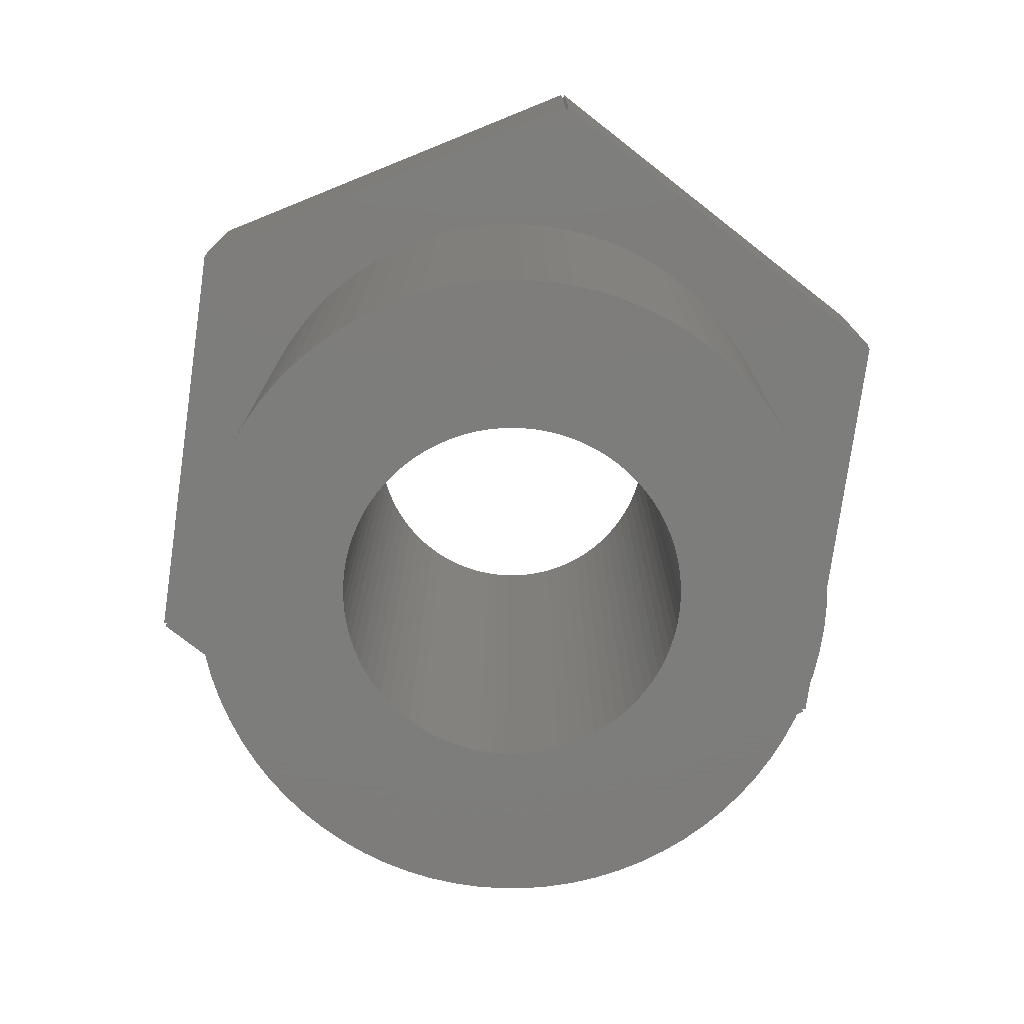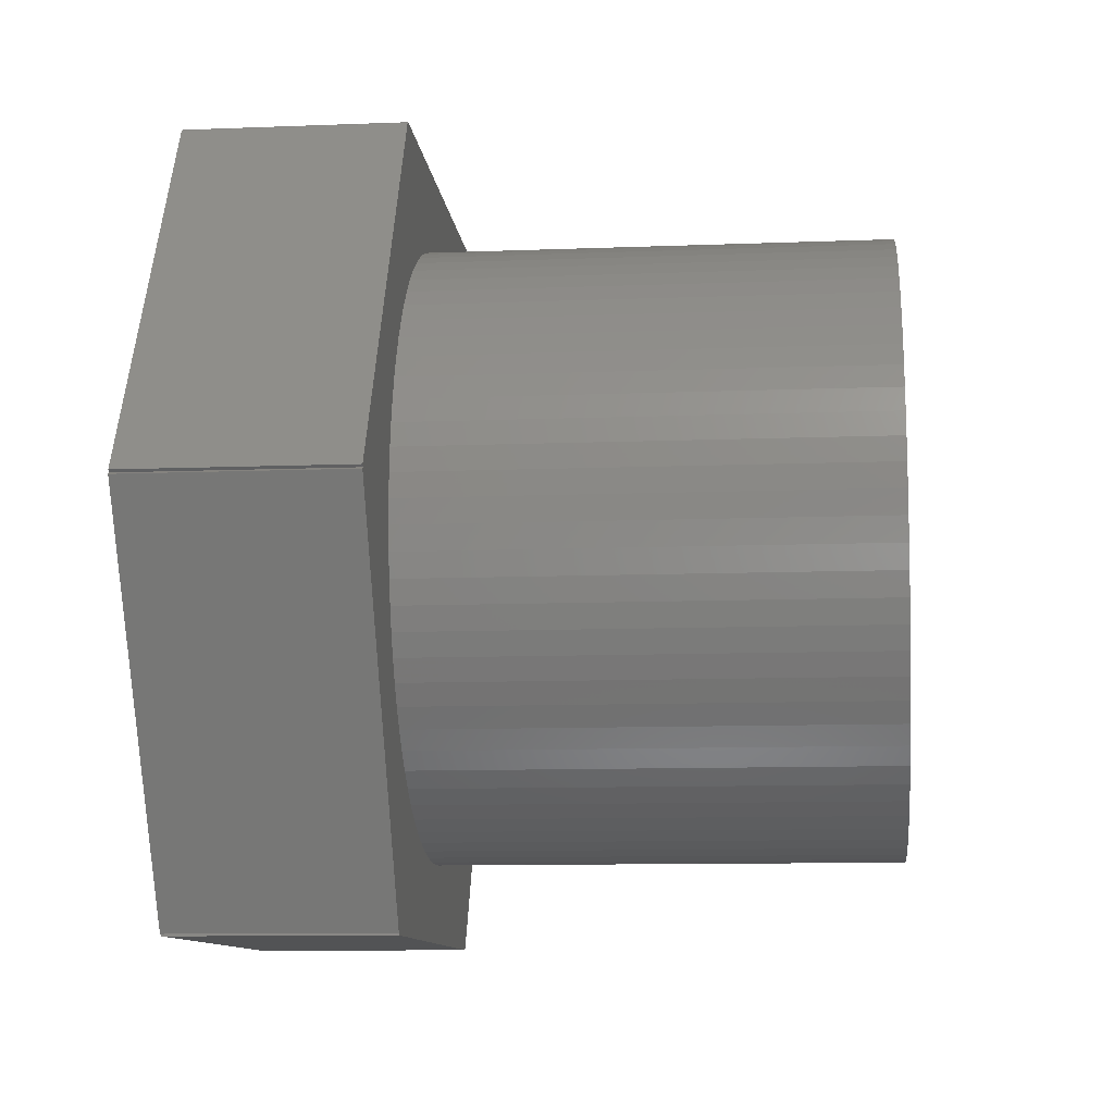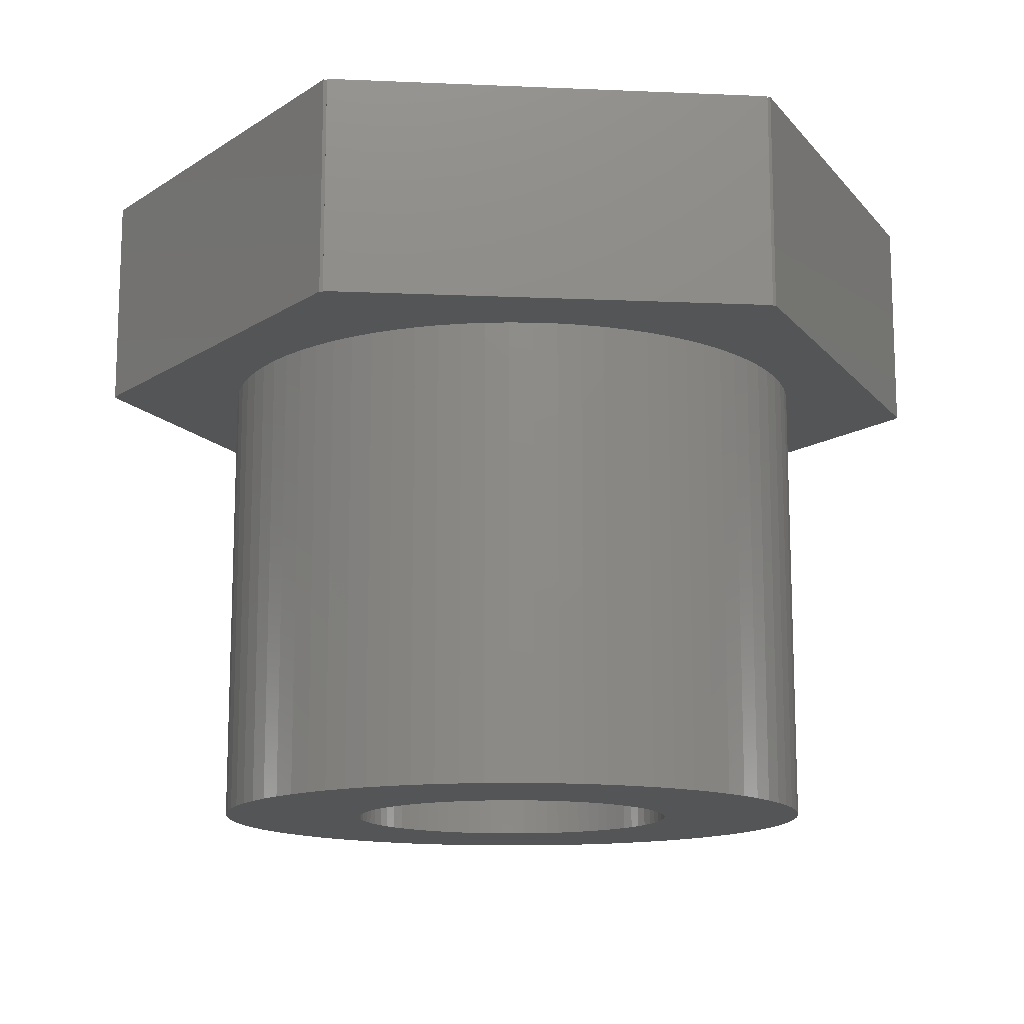
<metadata>
{"format":"stl","ext":"stl","renderer":"f3d","projection":"perspective","resolution":1024,"background":"white","views":[{"elev":-76.5,"azim":-38.0,"up":"+Z"},{"elev":-10.3,"azim":95.7,"up":"+Y"},{"elev":-13.6,"azim":-125.5,"up":"+Z"}]}
</metadata>
<code>
# stl→obj: 356 verts, 712 faces
v -4 0 -1
v -4.031 -0.01795 1
v -4 0 1
v -4.031 -0.01795 -1
v 2.031 3.482 -1
v 2 3.464 1
v 2.031 3.482 1
v 2 3.464 -1
v 4.031 0.01795 1
v 4 0 1
v 2.031 -3.482 1
v 4.031 -0.01795 1
v 1.279 0.7837 1
v 1.495 -0.1177 1
v 1.5 0 1
v -1.495 0.1177 1
v -1.5 0 1
v -2 -3.464 1
v -2.031 -3.482 1
v -2.031 3.482 1
v -4.031 0.01795 1
v 0 1.5 1
v 2 3.5 1
v 1.482 -0.2347 1
v 1.459 -0.3502 1
v 1.495 0.1177 1
v 1.482 0.2347 1
v 1.459 0.3502 1
v 1.427 0.4635 1
v 1.386 0.574 1
v 1.337 0.681 1
v 1.214 0.8817 1
v 1.141 0.9742 1
v 1.061 1.061 1
v 0.9742 1.141 1
v 0.8817 1.214 1
v 0.7837 1.279 1
v 0.681 1.337 1
v 0.574 1.386 1
v 0.4635 1.427 1
v 0.3502 1.459 1
v 0.2347 1.482 1
v 0.1177 1.495 1
v -2 3.464 1
v -0.1177 1.495 1
v -0.2347 1.482 1
v -0.3502 1.459 1
v -0.4635 1.427 1
v -0.574 1.386 1
v -0.681 1.337 1
v -0.7837 1.279 1
v -0.8817 1.214 1
v -1.427 0.4635 1
v -1.459 0.3502 1
v -1.386 0.574 1
v -1.337 0.681 1
v -1.279 0.7837 1
v -1.214 0.8817 1
v -1.141 0.9742 1
v -1.061 1.061 1
v -0.9742 1.141 1
v -2 3.5 1
v 1.427 -0.4635 1
v 1.386 -0.574 1
v 1.337 -0.681 1
v 1.279 -0.7837 1
v 2 -3.464 1
v 1.214 -0.8817 1
v 1.141 -0.9742 1
v 1.061 -1.061 1
v 0.9742 -1.141 1
v 0.8817 -1.214 1
v 0.7837 -1.279 1
v 0.681 -1.337 1
v 0.574 -1.386 1
v 0.4635 -1.427 1
v 0.3502 -1.459 1
v 0.2347 -1.482 1
v 0.1177 -1.495 1
v 0 -1.5 1
v 2 -3.5 1
v -0.1177 -1.495 1
v -0.2347 -1.482 1
v -0.3502 -1.459 1
v -0.4635 -1.427 1
v -0.574 -1.386 1
v -0.681 -1.337 1
v -0.7837 -1.279 1
v -0.8817 -1.214 1
v -0.9742 -1.141 1
v -1.482 0.2347 1
v -1.495 -0.1177 1
v -1.482 -0.2347 1
v -1.459 -0.3502 1
v -1.427 -0.4635 1
v -1.386 -0.574 1
v -1.337 -0.681 1
v -1.279 -0.7837 1
v -1.214 -0.8817 1
v -1.141 -0.9742 1
v -1.061 -1.061 1
v -2 -3.5 1
v -2.031 -3.482 -1
v -2 -3.464 -1
v 4 0 -1
v 4.031 0.01795 -1
v -1.818 2.129 -1
v -2.031 3.482 -1
v -2 3.464 -1
v -2.129 1.818 -1
v -1.98 1.98 -1
v -2.265 1.646 -1
v -2.387 1.463 -1
v -4.031 0.01795 -1
v -2.495 1.271 -1
v -2.587 1.072 -1
v -2.663 0.8652 -1
v -2.723 0.6536 -1
v -2.791 0.2197 -1
v -2.8 0 -1
v -2.766 0.438 -1
v 0.8652 -2.663 -1
v 2 -3.464 -1
v 2 -3.5 -1
v 1.818 -2.129 -1
v 1.98 -1.98 -1
v 1.646 -2.265 -1
v 1.463 -2.387 -1
v 1.271 -2.495 -1
v 1.072 -2.587 -1
v 0.6536 -2.723 -1
v 0.438 -2.766 -1
v 0.2197 -2.791 -1
v 0 -2.8 -1
v -2 -3.5 -1
v -0.2197 -2.791 -1
v -0.438 -2.766 -1
v -0.6536 -2.723 -1
v -0.8652 -2.663 -1
v -1.072 -2.587 -1
v -1.271 -2.495 -1
v -1.463 -2.387 -1
v -1.646 -2.265 -1
v -1.818 -2.129 -1
v -1.98 -1.98 -1
v -2.129 -1.818 -1
v -2.265 -1.646 -1
v -2.387 -1.463 -1
v -2.495 -1.271 -1
v -2.587 -1.072 -1
v -2.663 -0.8652 -1
v -2.791 -0.2197 -1
v -2.766 -0.438 -1
v -2.723 -0.6536 -1
v 2.723 -0.6536 -1
v 4.031 -0.01795 -1
v 2.791 -0.2197 -1
v 2.8 0 -1
v 2.766 -0.438 -1
v 2.663 -0.8652 -1
v 2.587 -1.072 -1
v 2.495 -1.271 -1
v 2.387 -1.463 -1
v 2.031 -3.482 -1
v 2.265 -1.646 -1
v 2.129 -1.818 -1
v 2.791 0.2197 -1
v 2.766 0.438 -1
v 2.723 0.6536 -1
v 2.663 0.8652 -1
v 2.587 1.072 -1
v 2.495 1.271 -1
v 2.387 1.463 -1
v 2.265 1.646 -1
v 2.129 1.818 -1
v 1.98 1.98 -1
v 1.818 2.129 -1
v 1.646 2.265 -1
v 1.463 2.387 -1
v 1.271 2.495 -1
v 1.072 2.587 -1
v 0.8652 2.663 -1
v 2 3.5 -1
v 0.6536 2.723 -1
v 0.438 2.766 -1
v 0.2197 2.791 -1
v 0 2.8 -1
v -2 3.5 -1
v -0.2197 2.791 -1
v -0.438 2.766 -1
v -0.6536 2.723 -1
v -0.8652 2.663 -1
v -1.646 2.265 -1
v -1.463 2.387 -1
v -1.271 2.495 -1
v -1.072 2.587 -1
v 2.387 1.463 -5.2
v 2.495 1.271 -5.2
v 1.072 2.587 -5.2
v 0.8652 2.663 -5.2
v -0.8652 2.663 -5.2
v -1.072 2.587 -5.2
v -2.587 1.072 -5.2
v -2.495 1.271 -5.2
v 2.8 0 -5.2
v 2.791 -0.2197 -5.2
v 0.2197 2.791 -5.2
v 0 2.8 -5.2
v 1.646 2.265 -5.2
v 1.463 2.387 -5.2
v -2.791 0.2197 -5.2
v -2.766 0.438 -5.2
v -2.129 1.818 -5.2
v -1.98 1.98 -5.2
v -0.438 2.766 -5.2
v -0.6536 2.723 -5.2
v -1.98 -1.98 -5.2
v -1.818 -2.129 -5.2
v -2.495 -1.271 -5.2
v -2.587 -1.072 -5.2
v 2.265 1.646 -5.2
v 1.98 1.98 -5.2
v 1.818 2.129 -5.2
v -0.2197 2.791 -5.2
v 0.6536 2.723 -5.2
v 0.438 2.766 -5.2
v -2.8 0 -5.2
v -2.663 0.8652 -5.2
v -2.723 0.6536 -5.2
v -2.387 1.463 -5.2
v -2.265 1.646 -5.2
v -1.463 2.387 -5.2
v -1.646 2.265 -5.2
v -1.818 2.129 -5.2
v -1.271 2.495 -5.2
v 2.791 0.2197 -5.2
v 2.723 -0.6536 -5.2
v 2.663 -0.8652 -5.2
v 2.265 -1.646 -5.2
v 2.129 -1.818 -5.2
v 0 -2.8 -5.2
v 0.2197 -2.791 -5.2
v -2.129 -1.818 -5.2
v -2.265 -1.646 -5.2
v 2.766 0.438 -5.2
v 2.587 1.072 -5.2
v 2.663 0.8652 -5.2
v 2.723 0.6536 -5.2
v 2.129 1.818 -5.2
v 1.271 2.495 -5.2
v 2.766 -0.438 -5.2
v 2.495 -1.271 -5.2
v 2.387 -1.463 -5.2
v 2.587 -1.072 -5.2
v 1.98 -1.98 -5.2
v -2.723 -0.6536 -5.2
v -2.766 -0.438 -5.2
v 1.5 0 -5.2
v 1.495 -0.1177 -5.2
v 1.482 -0.2347 -5.2
v 1.495 0.1177 -5.2
v 1.459 -0.3502 -5.2
v 1.427 -0.4635 -5.2
v 1.482 0.2347 -5.2
v 1.386 -0.574 -5.2
v 1.337 -0.681 -5.2
v 1.459 0.3502 -5.2
v 1.279 -0.7837 -5.2
v 1.214 -0.8817 -5.2
v 1.427 0.4635 -5.2
v 1.141 -0.9742 -5.2
v 1.061 -1.061 -5.2
v 1.818 -2.129 -5.2
v 1.386 0.574 -5.2
v 0.9742 -1.141 -5.2
v 1.646 -2.265 -5.2
v 1.337 0.681 -5.2
v 0.8817 -1.214 -5.2
v 1.463 -2.387 -5.2
v 0.7837 -1.279 -5.2
v 1.271 -2.495 -5.2
v 0.681 -1.337 -5.2
v 1.072 -2.587 -5.2
v 0.574 -1.386 -5.2
v 0.8652 -2.663 -5.2
v 0.4635 -1.427 -5.2
v 0.6536 -2.723 -5.2
v 0.3502 -1.459 -5.2
v 0.438 -2.766 -5.2
v 0.2347 -1.482 -5.2
v 0.1177 -1.495 -5.2
v 0 -1.5 -5.2
v -0.1177 -1.495 -5.2
v -0.2197 -2.791 -5.2
v -0.2347 -1.482 -5.2
v -0.438 -2.766 -5.2
v -0.3502 -1.459 -5.2
v -0.6536 -2.723 -5.2
v -0.4635 -1.427 -5.2
v -0.8652 -2.663 -5.2
v -0.574 -1.386 -5.2
v -1.072 -2.587 -5.2
v -0.681 -1.337 -5.2
v -1.271 -2.495 -5.2
v -0.7837 -1.279 -5.2
v -1.463 -2.387 -5.2
v -0.8817 -1.214 -5.2
v -1.646 -2.265 -5.2
v -0.9742 -1.141 -5.2
v -1.061 -1.061 -5.2
v -1.141 -0.9742 -5.2
v -1.214 -0.8817 -5.2
v -1.279 -0.7837 -5.2
v -2.387 -1.463 -5.2
v -1.337 -0.681 -5.2
v 1.279 0.7837 -5.2
v 1.214 0.8817 -5.2
v 1.141 0.9742 -5.2
v 1.061 1.061 -5.2
v 0.9742 1.141 -5.2
v 0.8817 1.214 -5.2
v 0.7837 1.279 -5.2
v 0.681 1.337 -5.2
v 0.574 1.386 -5.2
v 0.4635 1.427 -5.2
v 0.3502 1.459 -5.2
v 0.2347 1.482 -5.2
v 0.1177 1.495 -5.2
v 0 1.5 -5.2
v -0.1177 1.495 -5.2
v -0.2347 1.482 -5.2
v -0.3502 1.459 -5.2
v -0.4635 1.427 -5.2
v -0.574 1.386 -5.2
v -0.681 1.337 -5.2
v -0.7837 1.279 -5.2
v -0.8817 1.214 -5.2
v -0.9742 1.141 -5.2
v -1.061 1.061 -5.2
v -1.141 0.9742 -5.2
v -1.214 0.8817 -5.2
v -1.279 0.7837 -5.2
v -1.337 0.681 -5.2
v -1.386 0.574 -5.2
v -1.427 0.4635 -5.2
v -1.459 0.3502 -5.2
v -1.482 0.2347 -5.2
v -1.495 0.1177 -5.2
v -1.5 0 -5.2
v -1.386 -0.574 -5.2
v -1.427 -0.4635 -5.2
v -2.663 -0.8652 -5.2
v -1.459 -0.3502 -5.2
v -1.482 -0.2347 -5.2
v -1.495 -0.1177 -5.2
v -2.791 -0.2197 -5.2
f 1 2 3
f 2 1 4
f 5 6 7
f 6 5 8
f 9 7 10
f 10 11 12
f 13 10 7
f 13 7 6
f 14 10 15
f 16 3 17
f 17 3 18
f 18 3 19
f 3 20 21
f 19 3 2
f 22 6 23
f 24 10 14
f 25 10 24
f 10 26 15
f 10 27 26
f 10 28 27
f 10 29 28
f 10 30 29
f 10 31 30
f 10 13 31
f 6 32 13
f 6 33 32
f 6 34 33
f 6 35 34
f 6 36 35
f 6 37 36
f 6 38 37
f 6 39 38
f 6 40 39
f 6 41 40
f 6 42 41
f 6 43 42
f 6 22 43
f 44 22 23
f 22 44 45
f 45 44 46
f 46 44 47
f 47 44 48
f 48 44 49
f 49 44 50
f 50 44 51
f 51 44 52
f 53 3 54
f 55 3 53
f 56 3 55
f 57 3 56
f 3 57 20
f 20 57 44
f 58 44 57
f 59 44 58
f 60 44 59
f 61 44 60
f 52 44 61
f 44 23 62
f 63 10 25
f 64 10 63
f 65 10 64
f 66 10 65
f 10 66 11
f 11 66 67
f 68 67 66
f 69 67 68
f 70 67 69
f 71 67 70
f 72 67 71
f 73 67 72
f 74 67 73
f 75 67 74
f 76 67 75
f 77 67 76
f 78 67 77
f 79 67 78
f 80 67 79
f 67 80 81
f 18 80 82
f 18 82 83
f 18 83 84
f 18 84 85
f 18 85 86
f 18 86 87
f 18 87 88
f 18 88 89
f 18 89 90
f 54 3 91
f 91 3 16
f 17 18 92
f 92 18 93
f 18 94 93
f 18 95 94
f 18 96 95
f 18 97 96
f 18 98 97
f 18 99 98
f 18 100 99
f 18 101 100
f 18 90 101
f 80 18 81
f 81 18 102
f 103 18 19
f 18 103 104
f 105 9 10
f 9 105 106
f 9 5 7
f 5 9 106
f 107 108 109
f 110 108 111
f 112 108 110
f 113 108 112
f 114 113 115
f 114 115 116
f 114 116 117
f 114 117 118
f 1 119 120
f 1 121 119
f 1 118 121
f 114 118 1
f 113 114 108
f 122 123 124
f 123 125 126
f 123 127 125
f 123 128 127
f 123 129 128
f 123 130 129
f 123 122 130
f 124 131 122
f 124 132 131
f 124 133 132
f 124 134 133
f 135 134 124
f 134 135 136
f 136 135 137
f 137 135 138
f 138 135 139
f 104 139 135
f 139 104 140
f 140 104 141
f 141 104 142
f 142 104 143
f 143 104 144
f 103 144 104
f 144 103 145
f 103 146 145
f 103 147 146
f 103 148 147
f 4 148 103
f 148 4 149
f 149 4 150
f 150 4 151
f 152 1 120
f 153 1 152
f 154 1 153
f 151 4 154
f 154 4 1
f 155 105 156
f 105 157 158
f 105 159 157
f 105 155 159
f 156 160 155
f 156 161 160
f 156 162 161
f 156 163 162
f 164 163 156
f 163 164 165
f 165 164 166
f 126 164 123
f 164 126 166
f 167 105 158
f 168 105 167
f 169 105 168
f 105 169 106
f 170 106 169
f 171 106 170
f 172 106 171
f 173 106 172
f 5 173 174
f 5 174 175
f 173 5 106
f 176 5 175
f 177 5 176
f 5 177 8
f 178 8 177
f 179 8 178
f 180 8 179
f 181 8 180
f 182 8 181
f 8 182 183
f 184 183 182
f 185 183 184
f 186 183 185
f 187 183 186
f 188 187 189
f 188 189 190
f 188 190 191
f 188 191 192
f 108 107 111
f 109 193 107
f 109 194 193
f 109 195 194
f 109 196 195
f 109 192 196
f 188 192 109
f 187 188 183
f 103 2 4
f 2 103 19
f 135 18 104
f 18 135 102
f 109 62 188
f 62 109 44
f 81 123 67
f 123 81 124
f 6 183 23
f 183 6 8
f 183 62 23
f 62 183 188
f 135 81 102
f 81 135 124
f 156 10 12
f 10 156 105
f 109 20 44
f 20 109 108
f 114 20 108
f 20 114 21
f 123 11 67
f 11 123 164
f 114 3 21
f 3 114 1
f 11 156 12
f 156 11 164
f 172 197 173
f 197 172 198
f 199 182 181
f 182 199 200
f 201 196 192
f 196 201 202
f 203 115 204
f 115 203 116
f 157 205 158
f 205 157 206
f 207 187 186
f 187 207 208
f 209 179 178
f 179 209 210
f 211 121 212
f 121 211 119
f 213 111 214
f 111 213 110
f 215 191 190
f 191 215 216
f 217 144 145
f 144 217 218
f 219 150 220
f 150 219 149
f 173 221 174
f 221 173 197
f 222 177 176
f 177 222 223
f 208 189 187
f 189 208 224
f 200 184 182
f 184 200 225
f 226 186 185
f 186 226 207
f 223 178 177
f 178 223 209
f 227 119 211
f 119 227 120
f 228 116 203
f 116 228 117
f 212 118 229
f 118 212 121
f 230 112 231
f 112 230 113
f 231 110 213
f 110 231 112
f 216 192 191
f 192 216 201
f 224 190 189
f 190 224 215
f 232 193 194
f 193 232 233
f 233 107 193
f 107 233 234
f 235 194 195
f 194 235 232
f 234 111 107
f 111 234 214
f 158 236 167
f 236 158 205
f 160 237 155
f 237 160 238
f 166 239 165
f 239 166 240
f 241 133 134
f 133 241 242
f 243 147 244
f 147 243 146
f 167 245 168
f 245 167 236
f 171 198 172
f 198 171 246
f 170 246 171
f 246 170 247
f 168 248 169
f 248 168 245
f 174 249 175
f 249 174 221
f 175 222 176
f 222 175 249
f 225 185 184
f 185 225 226
f 210 180 179
f 180 210 250
f 250 181 180
f 181 250 199
f 229 117 228
f 117 229 118
f 204 113 230
f 113 204 115
f 202 195 196
f 195 202 235
f 159 206 157
f 206 159 251
f 163 252 162
f 252 163 253
f 161 238 160
f 238 161 254
f 126 240 166
f 240 126 255
f 256 153 257
f 153 256 154
f 258 205 206
f 259 206 251
f 205 258 236
f 260 251 237
f 261 236 258
f 262 237 238
f 236 261 245
f 263 238 254
f 264 245 261
f 265 254 252
f 245 264 248
f 266 252 253
f 267 248 264
f 268 253 239
f 248 267 247
f 269 239 240
f 270 247 267
f 271 240 255
f 247 270 246
f 272 255 273
f 274 246 270
f 275 273 276
f 246 274 198
f 277 198 274
f 206 259 258
f 251 260 259
f 278 276 279
f 237 262 260
f 238 263 262
f 254 265 263
f 252 266 265
f 253 268 266
f 280 279 281
f 239 269 268
f 240 271 269
f 282 281 283
f 255 272 271
f 273 275 272
f 276 278 275
f 284 283 285
f 279 280 278
f 281 282 280
f 286 285 287
f 283 284 282
f 285 286 284
f 288 287 289
f 287 288 286
f 289 290 288
f 242 290 289
f 242 291 290
f 241 291 242
f 241 292 291
f 241 293 292
f 294 293 241
f 294 295 293
f 296 295 294
f 295 296 297
f 298 297 296
f 297 298 299
f 300 299 298
f 299 300 301
f 302 301 300
f 301 302 303
f 304 303 302
f 303 304 305
f 306 305 304
f 305 306 307
f 308 307 306
f 307 308 309
f 218 309 308
f 309 218 310
f 217 310 218
f 310 217 311
f 243 311 217
f 311 243 312
f 244 312 243
f 312 244 313
f 314 313 244
f 313 314 315
f 219 315 314
f 198 277 197
f 316 197 277
f 197 316 221
f 317 221 316
f 221 317 249
f 318 249 317
f 249 318 222
f 319 222 318
f 222 319 223
f 320 223 319
f 223 320 209
f 321 209 320
f 209 321 210
f 322 210 321
f 210 322 250
f 323 250 322
f 250 323 199
f 324 199 323
f 199 324 200
f 325 200 324
f 200 325 225
f 326 225 325
f 225 326 226
f 327 226 326
f 327 207 226
f 328 207 327
f 329 207 328
f 329 208 207
f 330 208 329
f 330 224 208
f 331 224 330
f 215 331 332
f 331 215 224
f 216 332 333
f 201 333 334
f 332 216 215
f 202 334 335
f 235 335 336
f 333 201 216
f 232 336 337
f 233 337 338
f 234 338 339
f 334 202 201
f 214 339 340
f 213 340 341
f 335 235 202
f 231 341 342
f 230 342 343
f 204 343 344
f 203 344 345
f 228 345 346
f 336 232 235
f 229 346 347
f 212 347 348
f 211 348 349
f 315 219 350
f 337 233 232
f 220 350 219
f 338 234 233
f 350 220 351
f 339 214 234
f 352 351 220
f 340 213 214
f 351 352 353
f 341 231 213
f 256 353 352
f 342 230 231
f 353 256 354
f 343 204 230
f 257 354 256
f 344 203 204
f 354 257 355
f 345 228 203
f 356 355 257
f 346 229 228
f 355 356 349
f 347 212 229
f 227 349 356
f 348 211 212
f 349 227 211
f 217 146 243
f 146 217 145
f 242 132 133
f 132 242 289
f 287 122 131
f 122 287 285
f 283 129 130
f 129 283 281
f 169 247 170
f 247 169 248
f 155 251 159
f 251 155 237
f 276 125 127
f 125 276 273
f 165 253 163
f 253 165 239
f 298 137 138
f 137 298 296
f 308 142 143
f 142 308 306
f 302 139 140
f 139 302 300
f 296 136 137
f 136 296 294
f 220 151 352
f 151 220 150
f 257 152 356
f 152 257 153
f 356 120 227
f 120 356 152
f 244 148 314
f 148 244 147
f 289 131 132
f 131 289 287
f 162 254 161
f 254 162 252
f 279 127 128
f 127 279 276
f 281 128 129
f 128 281 279
f 294 134 136
f 134 294 241
f 218 143 144
f 143 218 308
f 304 140 141
f 140 304 302
f 306 141 142
f 141 306 304
f 300 138 139
f 138 300 298
f 352 154 256
f 154 352 151
f 314 149 219
f 149 314 148
f 285 130 122
f 130 285 283
f 273 126 125
f 126 273 255
f 321 35 36
f 35 321 320
f 334 48 49
f 48 334 333
f 55 343 56
f 343 55 344
f 274 31 277
f 31 274 30
f 277 13 316
f 13 277 31
f 325 39 40
f 39 325 324
f 328 42 43
f 42 328 327
f 16 347 91
f 347 16 348
f 59 339 60
f 339 59 340
f 331 45 46
f 45 331 330
f 260 14 259
f 14 260 24
f 271 68 269
f 68 271 69
f 293 83 82
f 83 293 295
f 309 101 90
f 101 309 310
f 261 27 264
f 27 261 26
f 267 29 270
f 29 267 28
f 270 30 274
f 30 270 29
f 318 34 319
f 34 318 33
f 317 33 318
f 33 317 32
f 320 34 35
f 34 320 319
f 322 36 37
f 36 322 321
f 329 43 22
f 43 329 328
f 323 37 38
f 37 323 322
f 326 40 41
f 40 326 325
f 327 41 42
f 41 327 326
f 17 348 16
f 348 17 349
f 53 344 55
f 344 53 345
f 91 346 54
f 346 91 347
f 56 342 57
f 342 56 343
f 57 341 58
f 341 57 342
f 330 22 45
f 22 330 329
f 336 50 51
f 50 336 335
f 335 49 50
f 49 335 334
f 339 61 60
f 61 339 338
f 258 26 261
f 26 258 15
f 263 25 262
f 25 263 63
f 286 77 76
f 77 286 288
f 272 71 70
f 71 272 275
f 280 74 73
f 74 280 282
f 268 65 266
f 65 268 66
f 299 86 85
f 86 299 301
f 303 88 87
f 88 303 305
f 96 351 95
f 351 96 350
f 92 349 17
f 349 92 355
f 99 313 98
f 313 99 312
f 97 350 96
f 350 97 315
f 101 311 100
f 311 101 310
f 264 28 267
f 28 264 27
f 316 32 317
f 32 316 13
f 324 38 39
f 38 324 323
f 54 345 53
f 345 54 346
f 58 340 59
f 340 58 341
f 333 47 48
f 47 333 332
f 338 52 61
f 52 338 337
f 337 51 52
f 51 337 336
f 291 80 79
f 80 291 292
f 262 24 260
f 24 262 25
f 288 78 77
f 78 288 290
f 284 76 75
f 76 284 286
f 272 69 271
f 69 272 70
f 278 73 72
f 73 278 280
f 275 72 71
f 72 275 278
f 266 64 265
f 64 266 65
f 269 66 268
f 66 269 68
f 292 82 80
f 82 292 293
f 297 85 84
f 85 297 299
f 301 87 86
f 87 301 303
f 307 90 89
f 90 307 309
f 305 89 88
f 89 305 307
f 94 354 93
f 354 94 353
f 93 355 92
f 355 93 354
f 98 315 97
f 315 98 313
f 332 46 47
f 46 332 331
f 259 15 258
f 15 259 14
f 290 79 78
f 79 290 291
f 282 75 74
f 75 282 284
f 265 63 263
f 63 265 64
f 295 84 83
f 84 295 297
f 95 353 94
f 353 95 351
f 100 312 99
f 312 100 311

</code>
